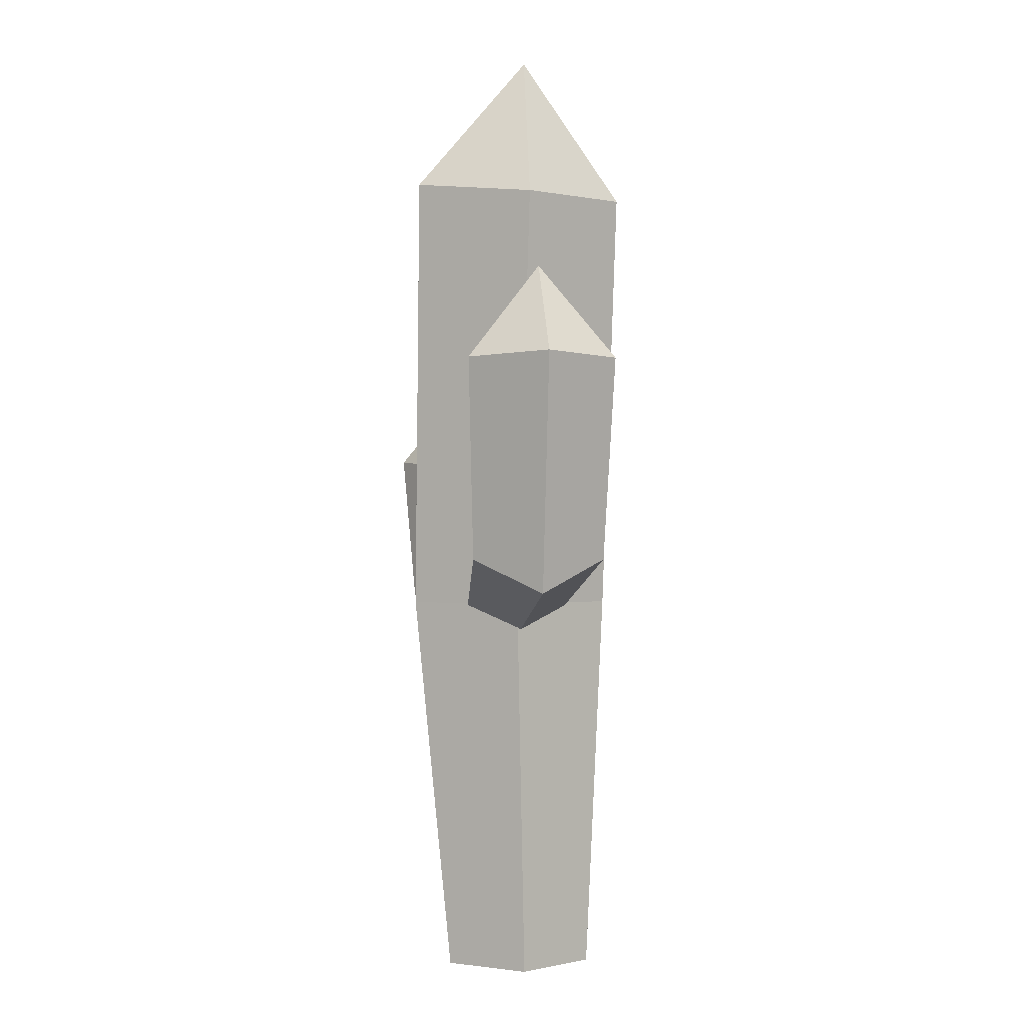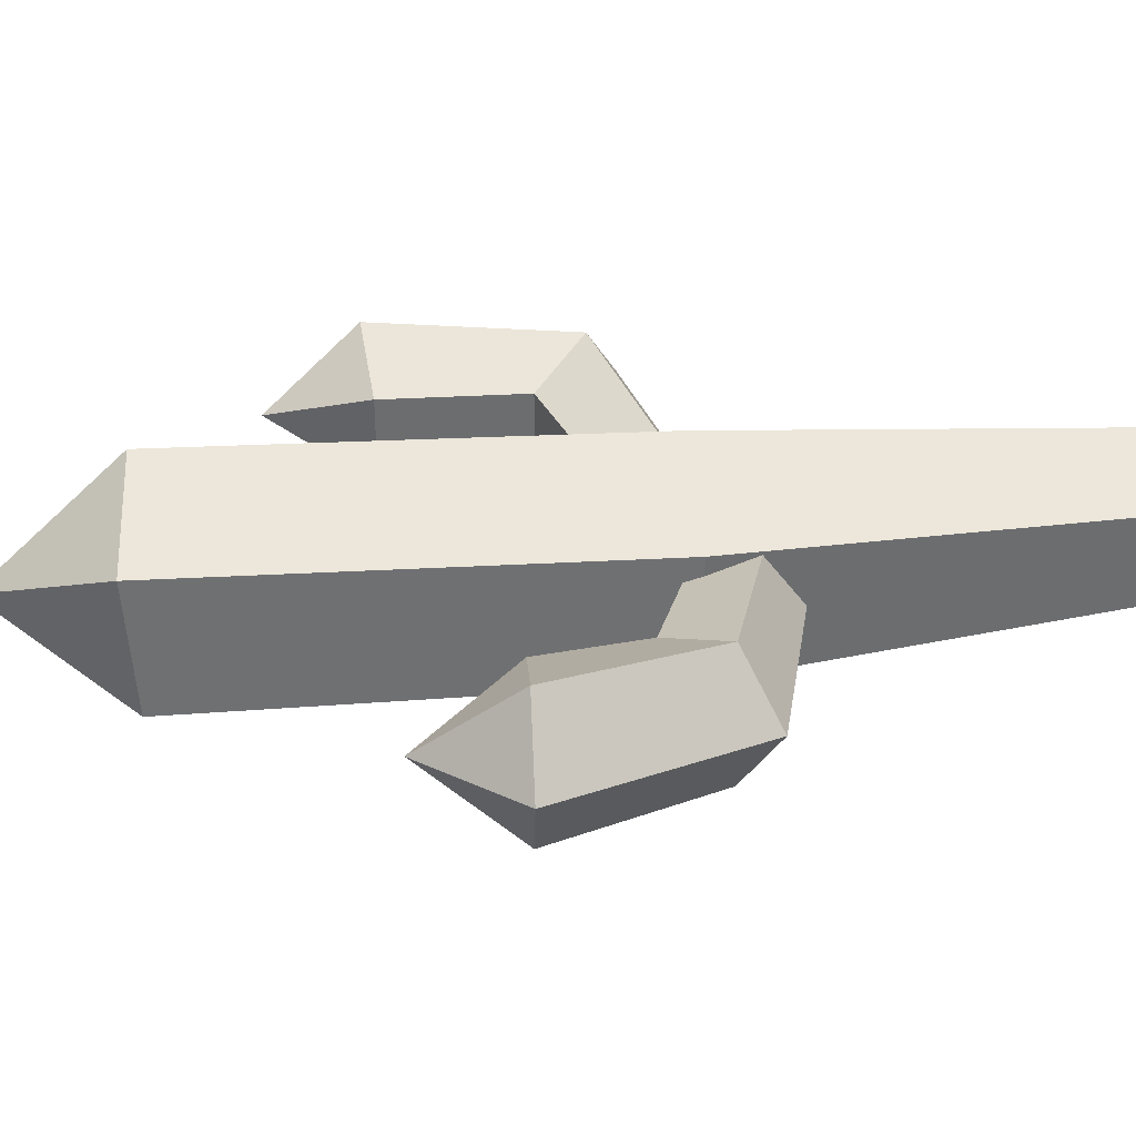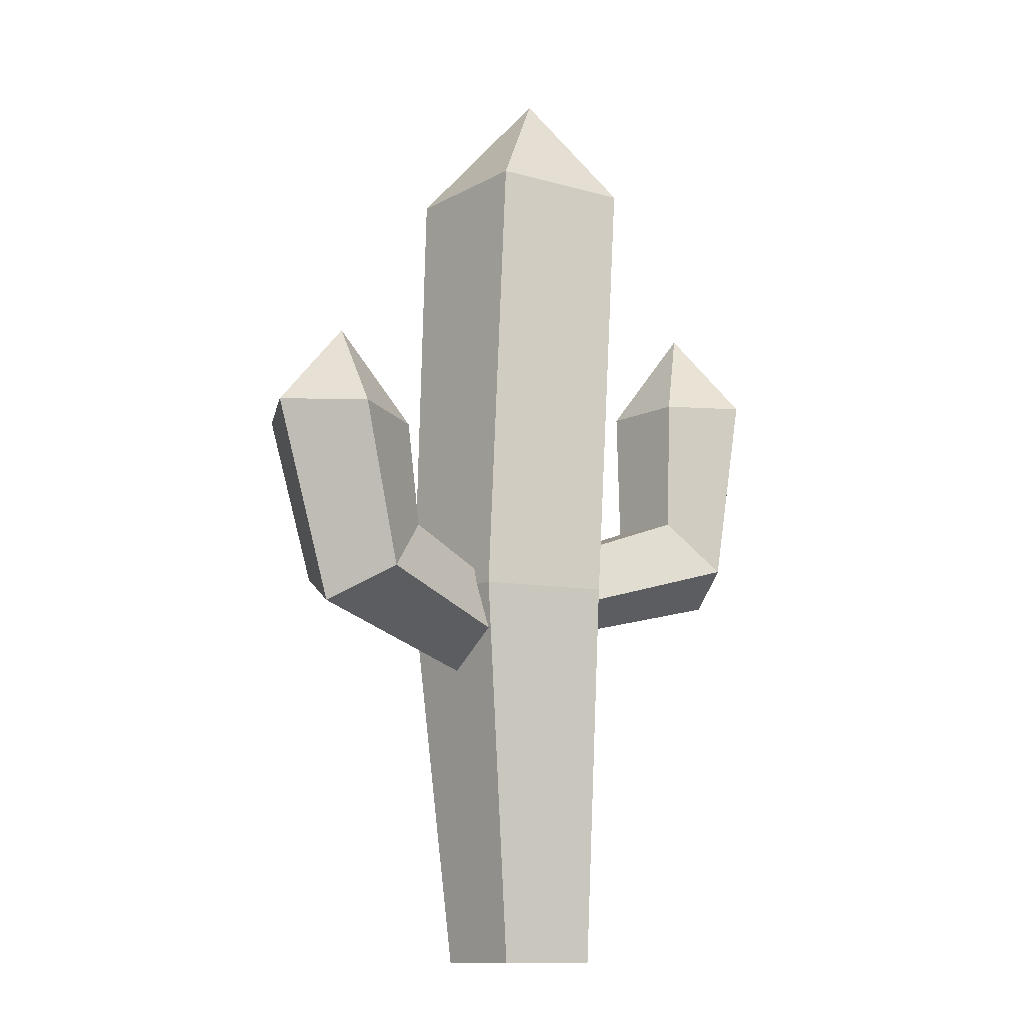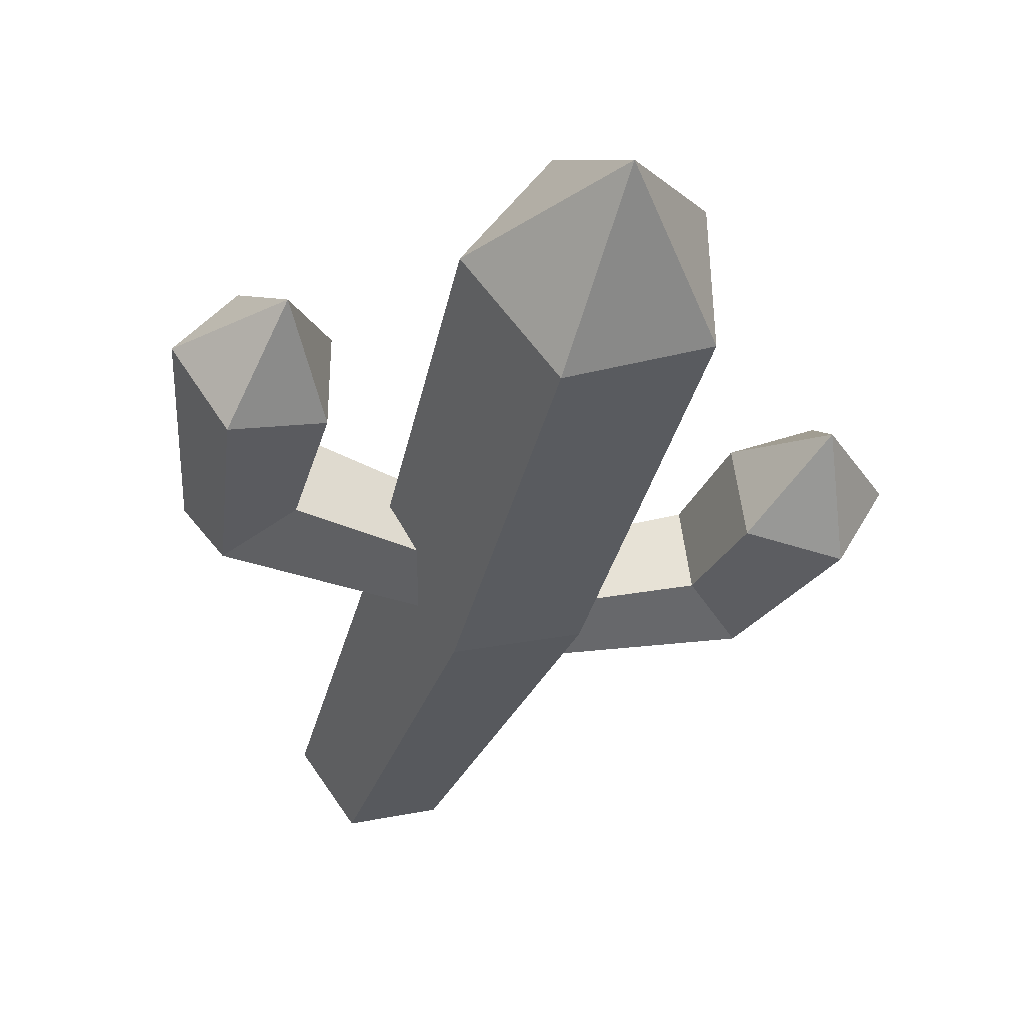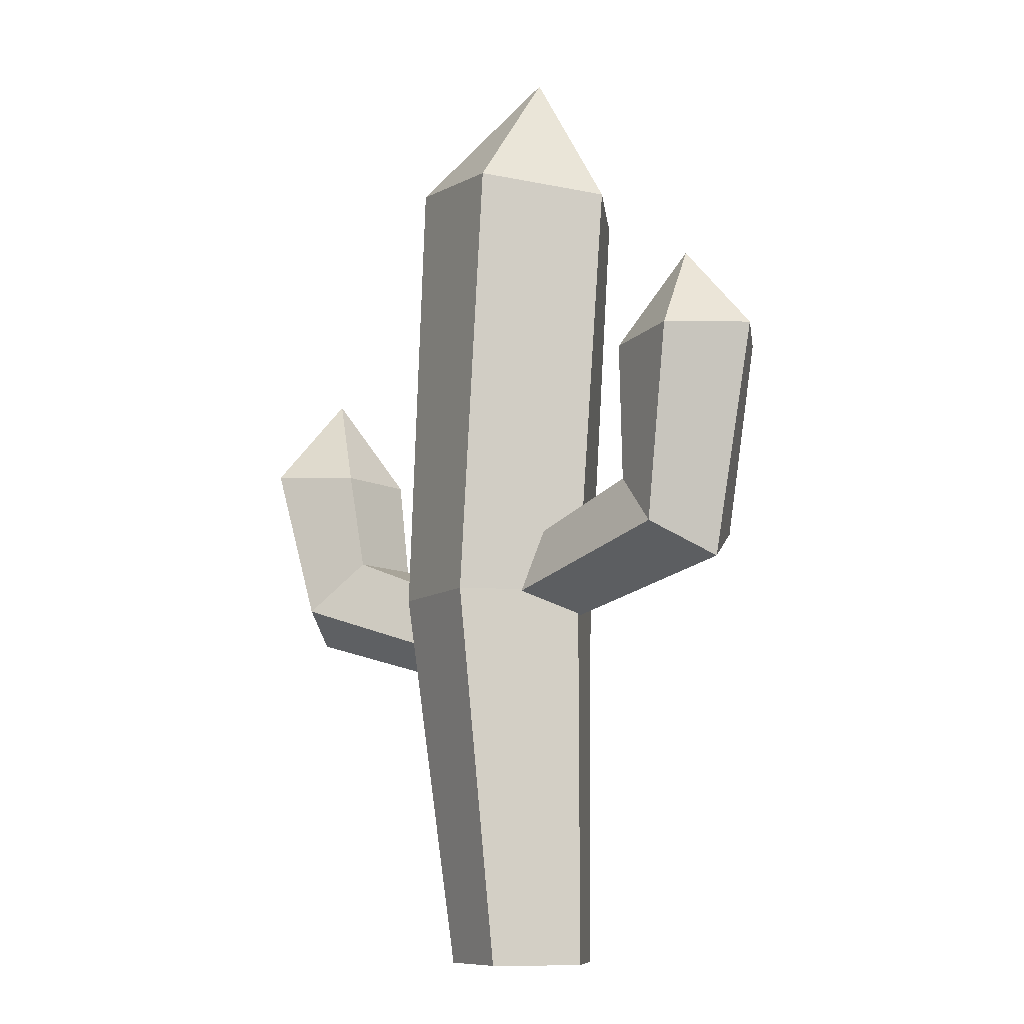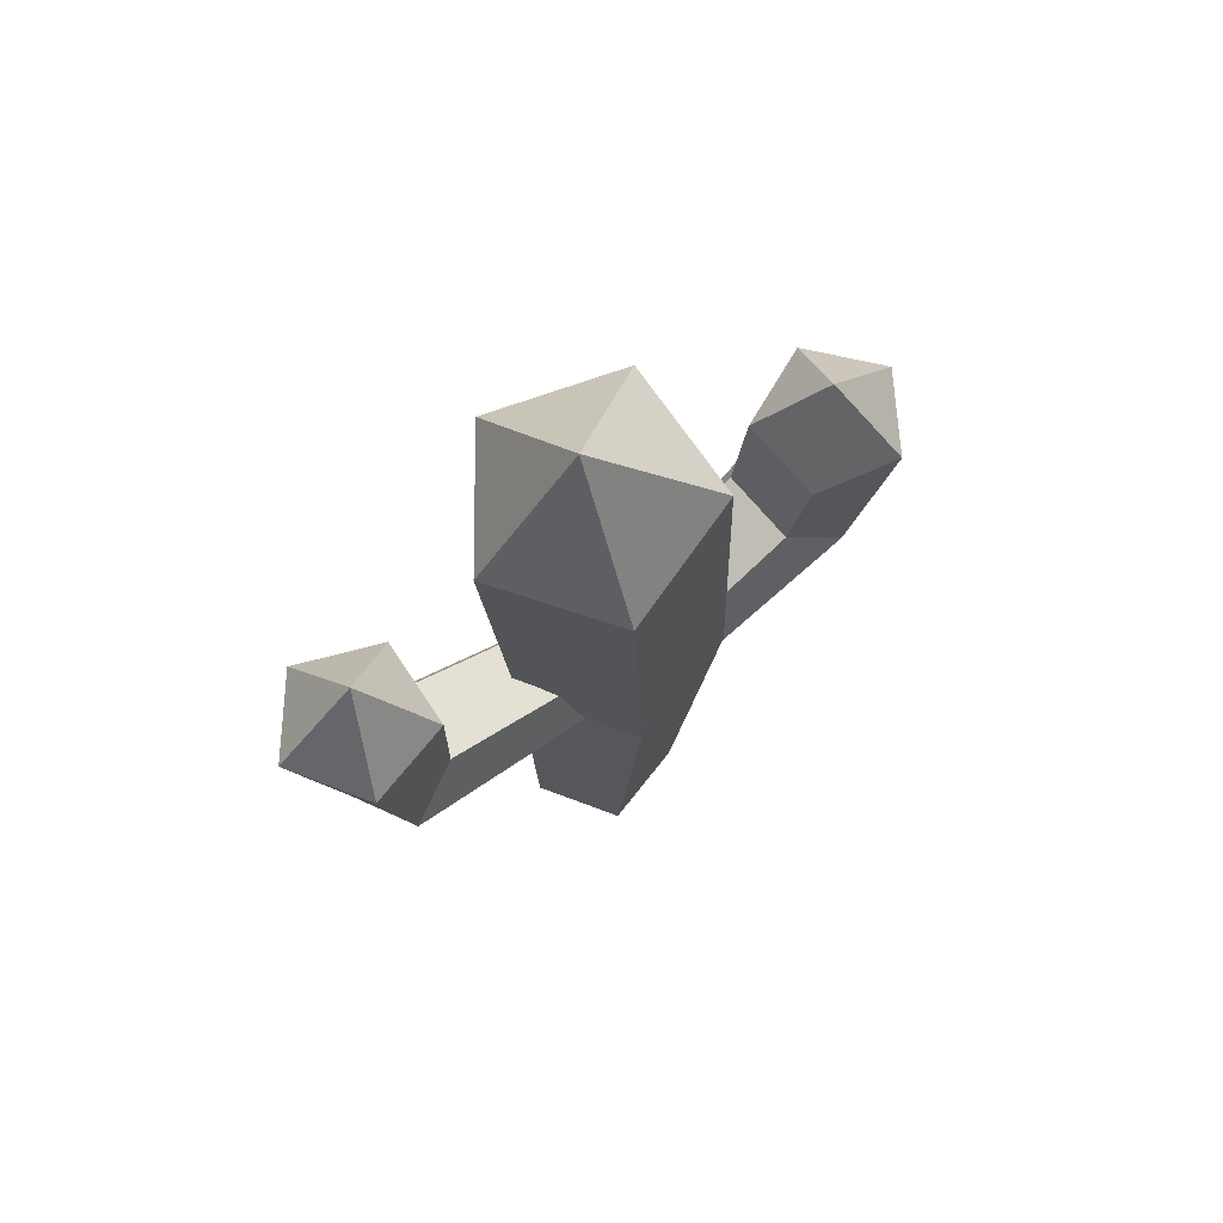
<metadata>
{"format":"obj","ext":"obj","renderer":"f3d","projection":"perspective","resolution":1024,"background":"white","views":[{"elev":0.0,"azim":83.5,"up":"+Y"},{"elev":36.5,"azim":-96.9,"up":"+Z"},{"elev":-11.8,"azim":-40.5,"up":"+Y"},{"elev":-34.8,"azim":165.0,"up":"+Z"},{"elev":-9.8,"azim":44.1,"up":"+Y"},{"elev":73.1,"azim":146.4,"up":"+Y"}]}
</metadata>
<code>
v 2.181 0 -6
v -4.872 0 -3.708
v -4.872 0 3.708
v 2.181 0 6
v 6.54 0 0
v 1.102 31.57 -7.626
v -8.66 31.57 -4.454
v -8.66 31.57 5.812
v 1.102 31.57 8.984
v 7.136 31.57 0.679
v 0.2317 0 0
v 2.858 66.79 -8.609
v -7.223 68.06 -4.936
v 1.547 78.95 -0.547
v -6.791 68.73 5.839
v 3.557 67.87 8.825
v 9.52 66.67 -0.1043
v 1.132 30.56 -3.659
v -2.33 33.85 -2.106
v -2.33 33.85 2.918
v 1.132 30.56 4.47
v 3.271 28.52 0.4059
v 19.38 35.68 -4.828
v 14.92 39.92 -2.829
v 14.92 39.92 3.641
v 19.38 35.68 5.64
v 22.13 33.06 0.4059
v 21.76 51.66 -5.421
v 14.92 51.2 -3.195
v 19.36 59.12 0.4059
v 14.92 51.2 4.007
v 21.76 51.66 6.233
v 25.98 51.94 0.4059
v -4.454 26.57 4.527
v -1.009 30.06 2.446
v -1.655 30.06 -2.845
v -5.501 26.57 -4.034
v -7.231 24.41 0.5218
v -19.83 31.44 7.617
v -15.65 35.68 5.092
v -16.43 35.68 -1.33
v -21.1 31.44 -2.774
v -23.2 28.82 2.756
v -23.59 44.39 8.494
v -17.07 43.93 5.456
v -21.91 51.86 2.42
v -17.95 43.93 -1.693
v -25 44.39 -3.073
v -28.49 44.68 3.223
f 1 2 7 6
f 2 3 8 7
f 3 4 9 8
f 4 5 10 9
f 5 1 6 10
f 2 1 11
f 3 2 11
f 4 3 11
f 5 4 11
f 1 5 11
f 12 13 14
f 13 15 14
f 15 16 14
f 16 17 14
f 17 12 14
f 6 7 13 12
f 7 8 15 13
f 8 9 16 15
f 9 10 17 16
f 10 6 12 17
f 18 19 24 23
f 19 20 25 24
f 20 21 26 25
f 21 22 27 26
f 22 18 23 27
f 28 29 30
f 29 31 30
f 31 32 30
f 32 33 30
f 33 28 30
f 23 24 29 28
f 24 25 31 29
f 25 26 32 31
f 26 27 33 32
f 27 23 28 33
f 34 35 40 39
f 35 36 41 40
f 36 37 42 41
f 37 38 43 42
f 38 34 39 43
f 44 45 46
f 45 47 46
f 47 48 46
f 48 49 46
f 49 44 46
f 39 40 45 44
f 40 41 47 45
f 41 42 48 47
f 42 43 49 48
f 43 39 44 49

</code>
